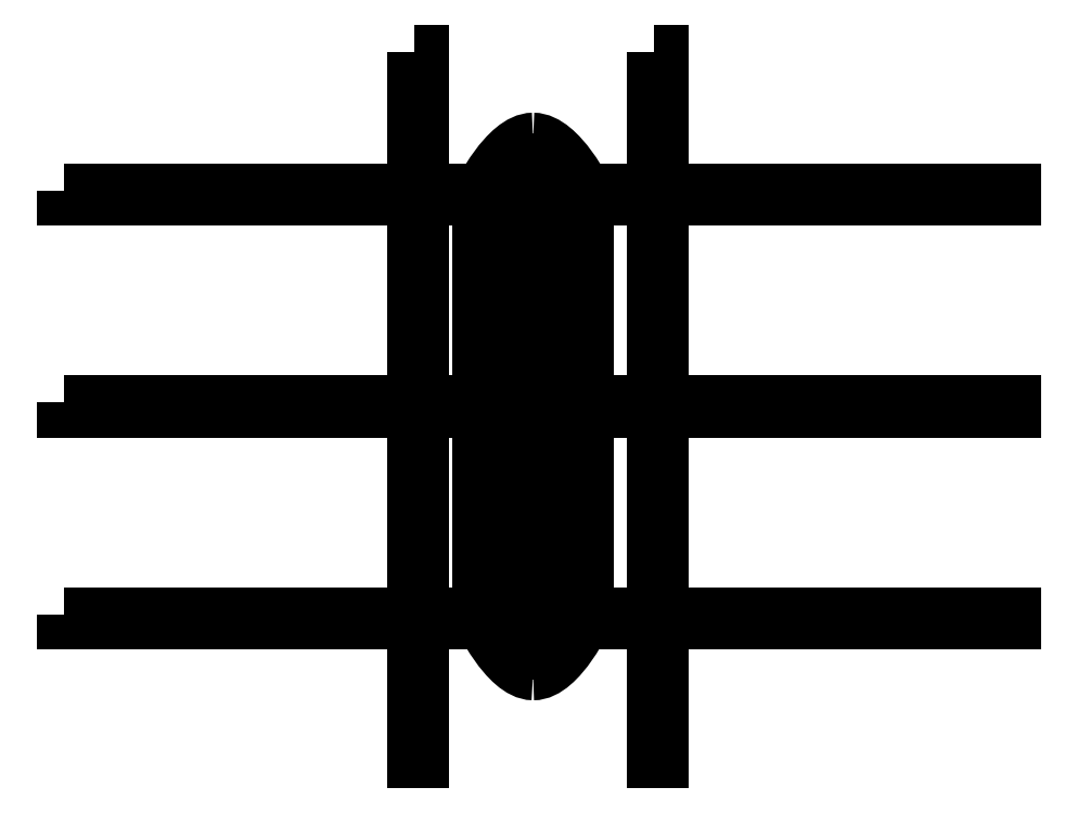
<metadata>
{"format":"dxf","ext":"dxf","renderer":"ezdxf+matplotlib","layout":"modelspace","background":"white","min_lineweight":24,"dpi":150}
</metadata>
<code>
0
SECTION
2
ENTITIES
0
SPLINE
8
beer_A_shape_12er_stiffener
70
8
71
3
72
8
73
4
74
0
40
0
40
0
40
0
40
0
40
1
40
1
40
1
40
1
10
559.4
20
372.3
30
0
10
559.4
20
372.3
30
0
10
597.2
20
291.7
30
0
10
635
20
291.2
30
0
0
SPLINE
8
beer_A_shape_12er_stiffener
70
8
71
3
72
8
73
4
74
0
40
0
40
0
40
0
40
0
40
1
40
1
40
1
40
1
10
635
20
291.2
30
0
10
672.8
20
290.7
30
0
10
710.6
20
372.3
30
0
10
710.6
20
372.3
30
0
0
SPLINE
8
beer_A_shape_12er_stiffener
70
8
71
3
72
8
73
4
74
0
40
0
40
0
40
0
40
0
40
1
40
1
40
1
40
1
10
710.6
20
965.7
30
0
10
710.6
20
965.7
30
0
10
672.8
20
1043
30
0
10
635
20
1043
30
0
0
SPLINE
8
beer_A_shape_12er_stiffener
70
8
71
3
72
8
73
4
74
0
40
0
40
0
40
0
40
0
40
1
40
1
40
1
40
1
10
635
20
1043
30
0
10
597.2
20
1043
30
0
10
559.4
20
965.7
30
0
10
559.4
20
965.7
30
0
0
LWPOLYLINE
8
beer_A_shape_12er_stiffener
90
2
70
0
10
710.6
20
372.3
30
0
10
710.6
20
965.7
30
0
0
LWPOLYLINE
8
beer_A_shape_12er_stiffener
90
2
70
0
10
559.4
20
965.7
30
0
10
559.4
20
372.3
30
0
0
LWPOLYLINE
8
beer_A_shape_12er_stiffener
90
4
70
1
10
623.9
20
1015
30
0
10
646
20
1015
30
0
10
646
20
319.4
30
0
10
623.9
20
319.4
30
0
0
LWPOLYLINE
8
tabs
90
4
70
1
10
-26.46
20
971.4
30
0
10
1313
20
971.4
30
0
10
1313
20
960
30
0
10
-26.46
20
960
30
0
0
LWPOLYLINE
8
tabs
90
4
70
1
10
-26.46
20
672.8
30
0
10
1313
20
672.8
30
0
10
1313
20
661.5
30
0
10
-26.46
20
661.5
30
0
0
LWPOLYLINE
8
tabs
90
4
70
1
10
-26.46
20
374.2
30
0
10
1313
20
374.2
30
0
10
1313
20
362.9
30
0
10
-26.46
20
362.9
30
0
0
LWPOLYLINE
8
tabs
90
4
70
1
10
466.8
20
1167
30
0
10
478.1
20
1167
30
0
10
478.1
20
166.9
30
0
10
466.8
20
166.9
30
0
0
LWPOLYLINE
8
tabs
90
4
70
1
10
805
20
1167
30
0
10
816.4
20
1167
30
0
10
816.4
20
166.9
30
0
10
805
20
166.9
30
0
0
ENDSEC
0
EOF

</code>
